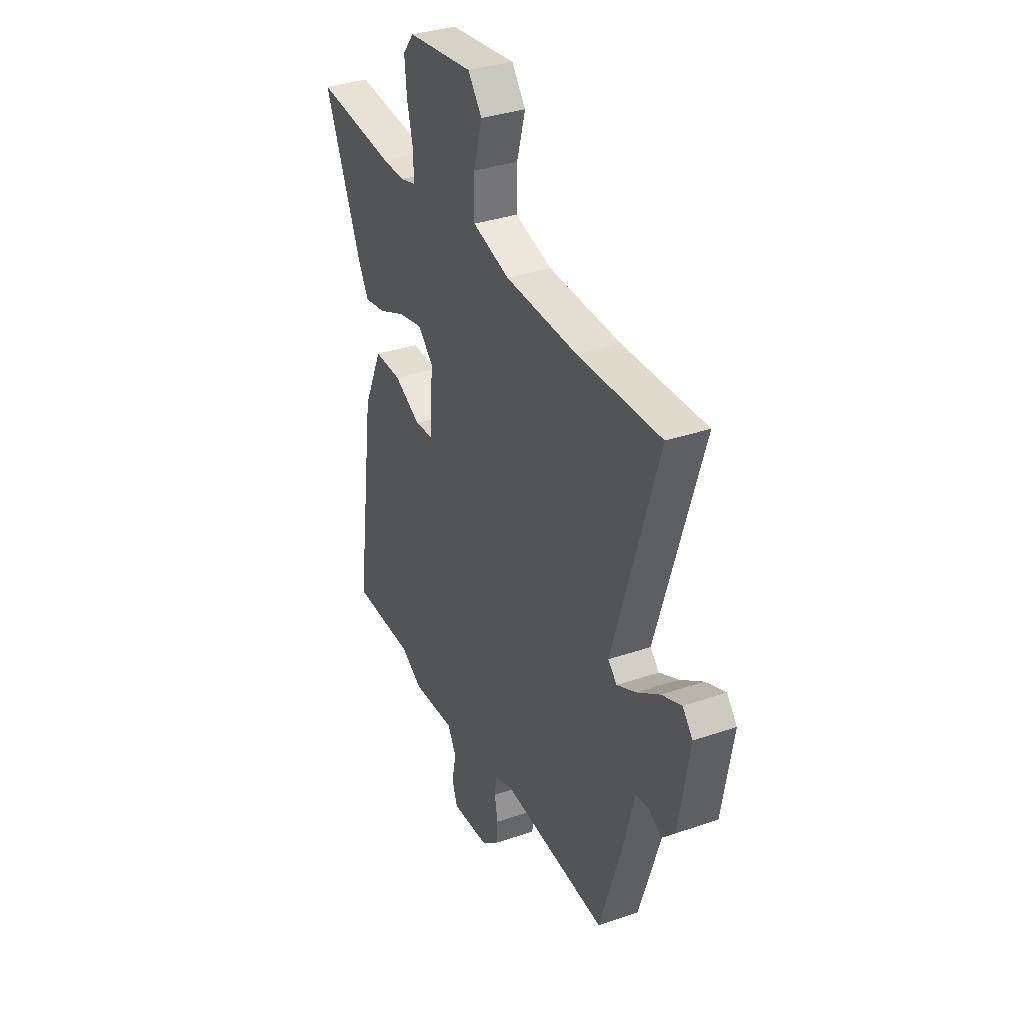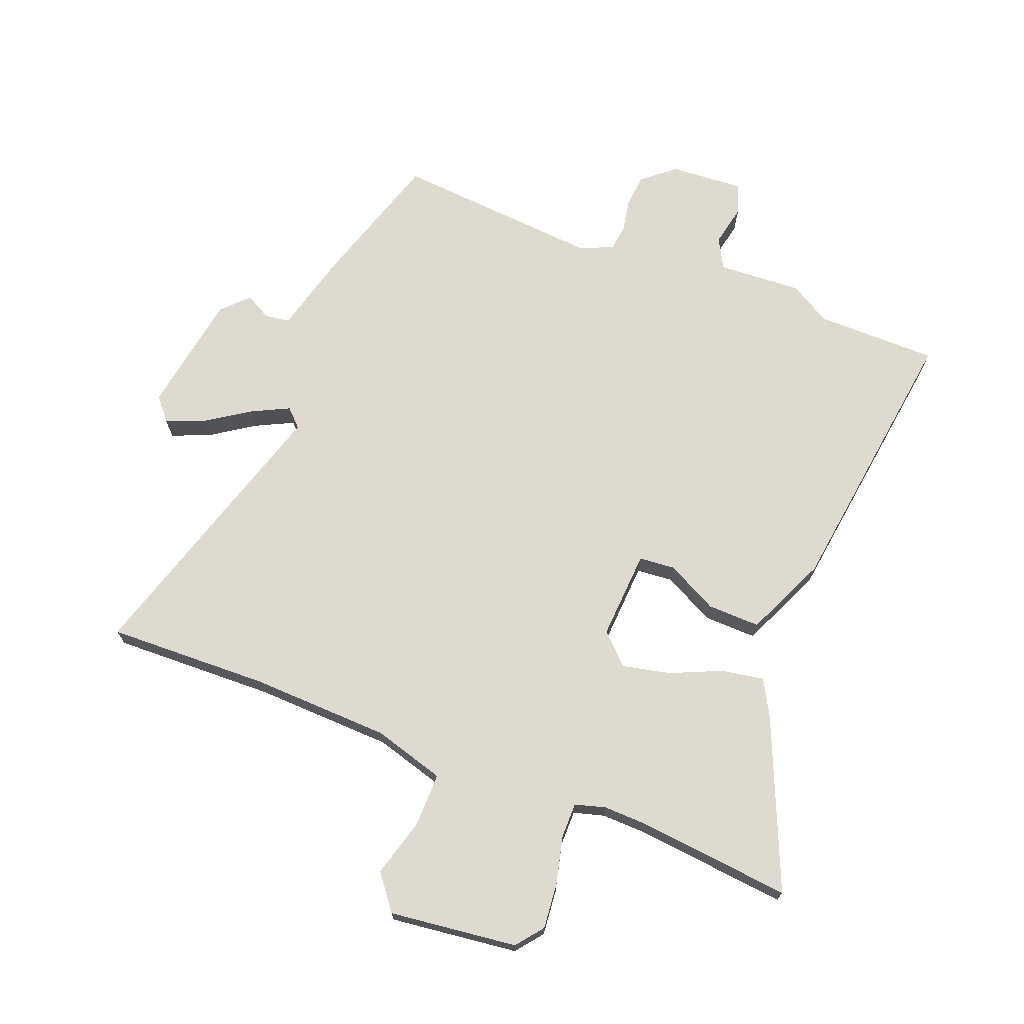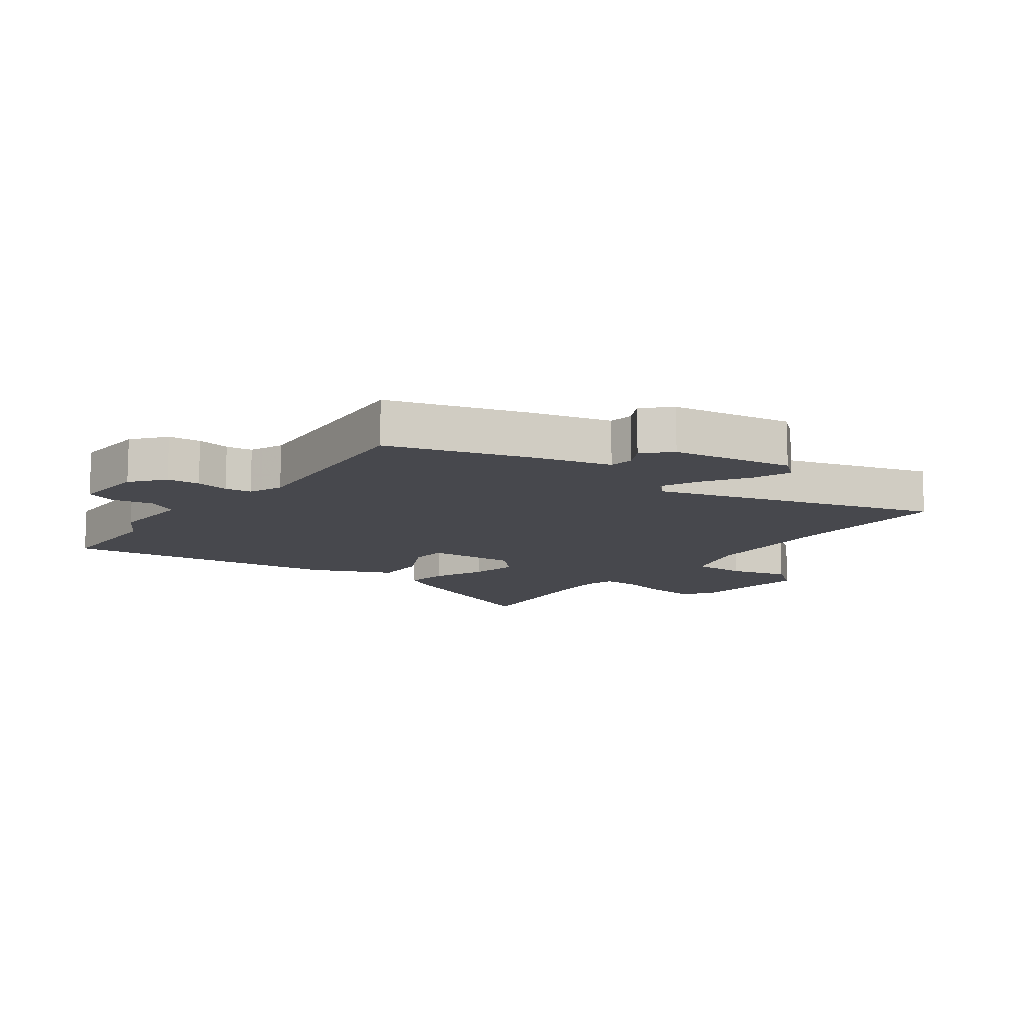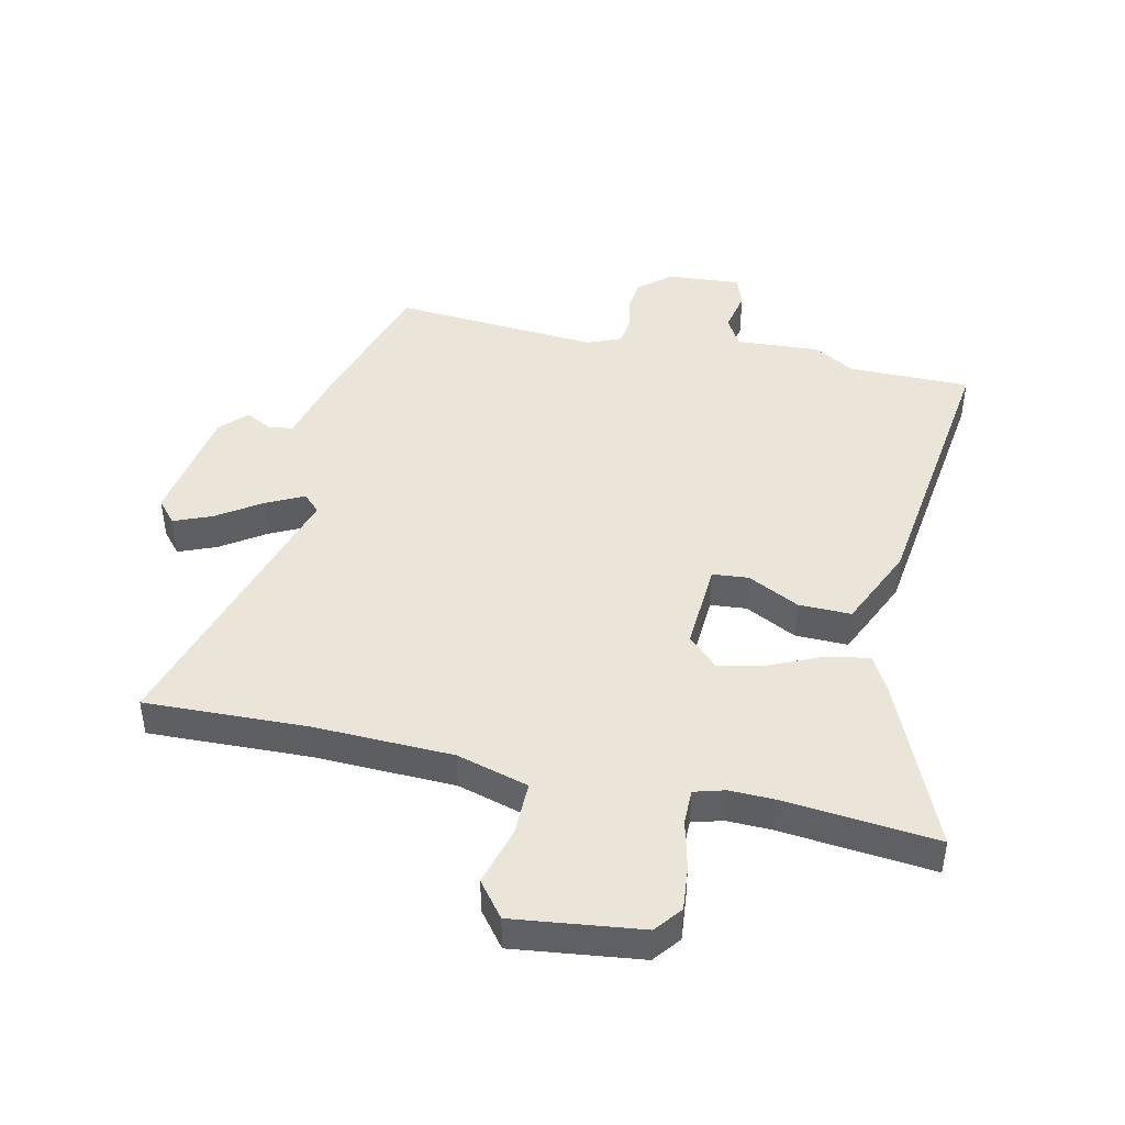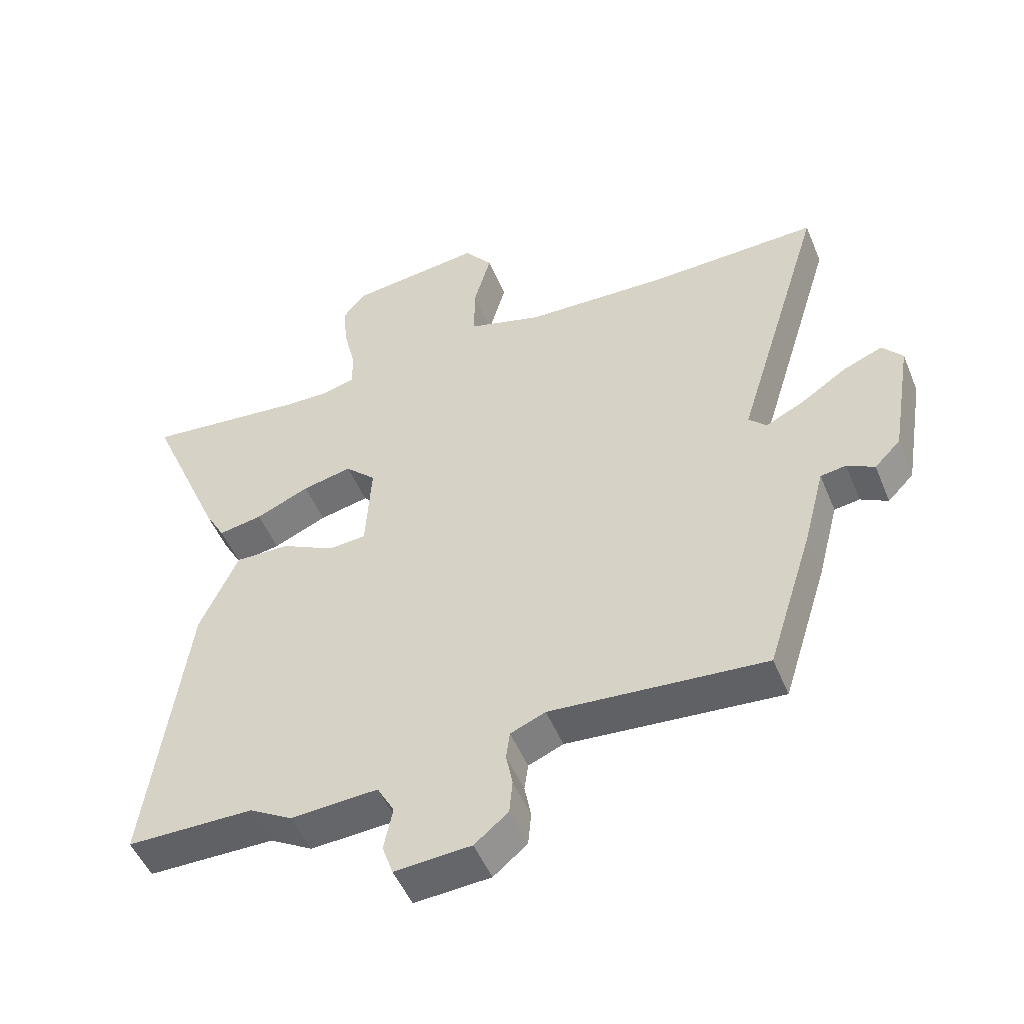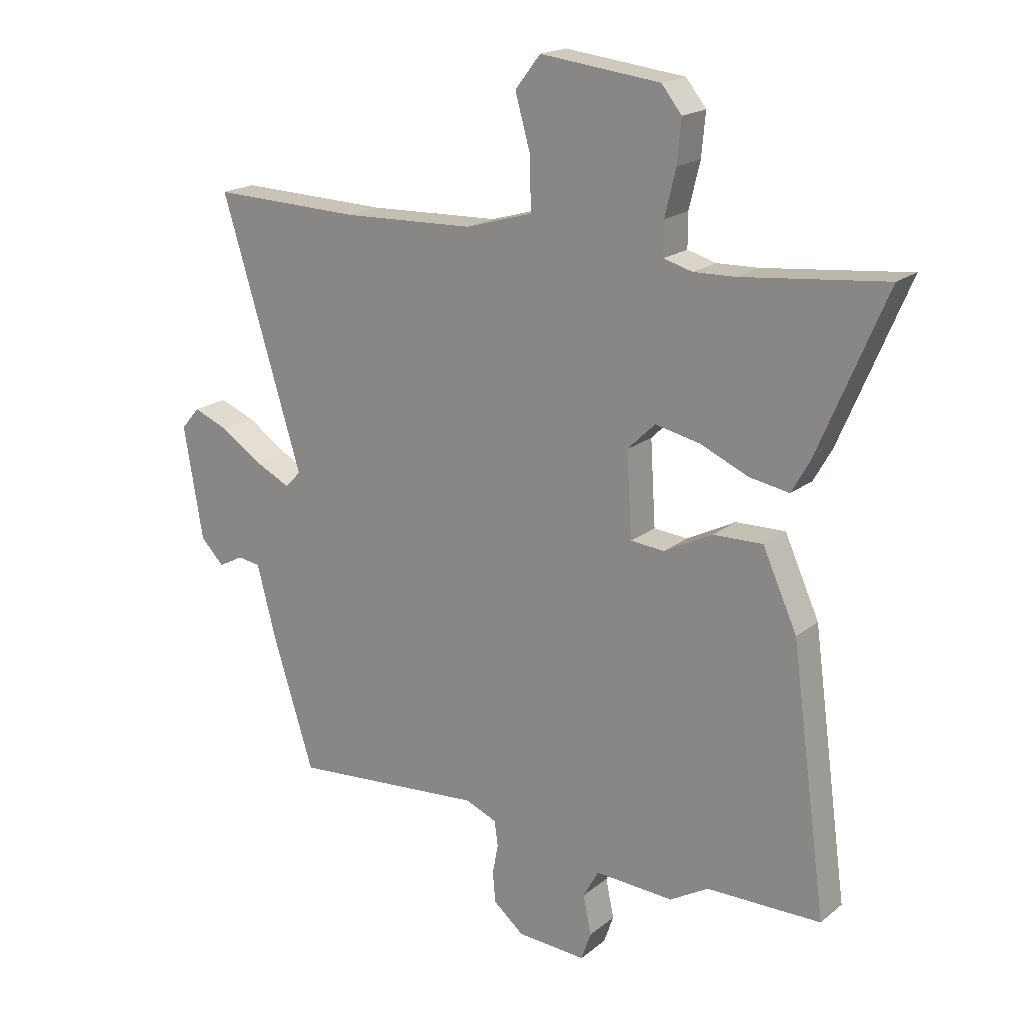
<metadata>
{"format":"obj","ext":"obj","renderer":"f3d","projection":"perspective","resolution":1024,"background":"white","views":[{"elev":34.2,"azim":-115.0,"up":"+Z"},{"elev":70.8,"azim":21.3,"up":"+Y"},{"elev":-11.9,"azim":-126.4,"up":"+Y"},{"elev":44.7,"azim":12.3,"up":"+Y"},{"elev":-50.2,"azim":-158.0,"up":"+Z"},{"elev":18.7,"azim":34.3,"up":"+Z"}]}
</metadata>
<code>
v 0.365 0.07 0.486
v 0.616 0.07 0.512
v 0.498 0.07 0.234
v 0.466 0.07 0.177
v 0.397 0.07 0.189
v 0.313 0.07 0.226
v 0.235 0.07 0.243
v 0.187 0.07 0.196
v 0.196 0.07 0.05
v 0.255 0.07 0.045
v 0.339 0.07 0.088
v 0.425 0.07 0.09
v 0.485 0.07 -0.043
v 0.547 0.07 -0.5
v 0.348 0.07 -0.501
v 0.281 0.07 -0.54
v 0.144 0.07 -0.532
v 0.117 0.07 -0.581
v 0.131 0.07 -0.649
v 0.114 0.07 -0.698
v -0.006 0.07 -0.69
v -0.059 0.07 -0.646
v -0.064 0.07 -0.593
v -0.054 0.07 -0.539
v -0.06 0.07 -0.496
v -0.115 0.07 -0.473
v -0.452 0.07 -0.5
v -0.524 0.07 -0.271
v -0.557 0.07 -0.144
v -0.597 0.07 -0.138
v -0.64 0.07 -0.161
v -0.681 0.07 -0.119
v -0.714 0.07 0.078
v -0.682 0.07 0.116
v -0.62 0.07 0.091
v -0.548 0.07 0.043
v -0.487 0.07 0.013
v -0.459 0.07 0.041
v -0.6 0.07 0.503
v -0.336 0.07 0.495
v -0.108 0.07 0.503
v 0.009 0.07 0.537
v 0.008 0.07 0.625
v -0.019 0.07 0.721
v 0.025 0.07 0.778
v 0.234 0.07 0.753
v 0.269 0.07 0.709
v 0.262 0.07 0.635
v 0.243 0.07 0.556
v 0.243 0.07 0.498
v 0.293 0.07 0.484
v 0.365 0 0.486
v 0.616 0 0.512
v 0.498 0 0.234
v 0.466 0 0.177
v 0.397 0 0.189
v 0.313 0 0.226
v 0.235 0 0.243
v 0.187 0 0.196
v 0.196 0 0.05
v 0.255 0 0.045
v 0.339 0 0.088
v 0.425 0 0.09
v 0.485 0 -0.043
v 0.547 0 -0.5
v 0.348 0 -0.501
v 0.281 0 -0.54
v 0.144 0 -0.532
v 0.117 0 -0.581
v 0.131 0 -0.649
v 0.114 0 -0.698
v -0.006 0 -0.69
v -0.059 0 -0.646
v -0.064 0 -0.593
v -0.054 0 -0.539
v -0.06 0 -0.496
v -0.115 0 -0.473
v -0.452 0 -0.5
v -0.524 0 -0.271
v -0.557 0 -0.144
v -0.597 0 -0.138
v -0.64 0 -0.161
v -0.681 0 -0.119
v -0.714 0 0.078
v -0.682 0 0.116
v -0.62 0 0.091
v -0.548 0 0.043
v -0.487 0 0.013
v -0.459 0 0.041
v -0.6 0 0.503
v -0.336 0 0.495
v -0.108 0 0.503
v 0.009 0 0.537
v 0.008 0 0.625
v -0.019 0 0.721
v 0.025 0 0.778
v 0.234 0 0.753
v 0.269 0 0.709
v 0.262 0 0.635
v 0.243 0 0.556
v 0.243 0 0.498
v 0.293 0 0.484
f 46 47 48 49
f 46 49 50
f 43 44 45 46
f 42 43 46 50
f 41 42 50 51
f 38 39 40
f 38 40 41 51
f 33 34 35 36
f 33 36 37
f 30 31 32 33
f 29 30 33 37
f 26 27 28 29
f 25 26 29 37
f 21 22 23 24
f 21 24 25
f 18 19 20 21
f 17 18 21 25
f 15 16 17 25
f 10 11 12 13
f 9 10 13 14
f 3 4 5 6
f 1 2 3 6
f 1 6 7
f 51 1 7 8
f 37 38 51 8
f 9 14 15 25
f 8 9 25 37
f 100 99 98 97
f 101 100 97
f 97 96 95 94
f 101 97 94 93
f 102 101 93 92
f 91 90 89
f 102 92 91 89
f 87 86 85 84
f 88 87 84
f 84 83 82 81
f 88 84 81 80
f 80 79 78 77
f 88 80 77 76
f 75 74 73 72
f 76 75 72
f 72 71 70 69
f 76 72 69 68
f 76 68 67 66
f 64 63 62 61
f 65 64 61 60
f 57 56 55 54
f 57 54 53 52
f 58 57 52
f 59 58 52 102
f 59 102 89 88
f 76 66 65 60
f 88 76 60 59
f 1 52 53 2
f 2 53 54 3
f 3 54 55 4
f 4 55 56 5
f 5 56 57 6
f 6 57 58 7
f 7 58 59 8
f 8 59 60 9
f 9 60 61 10
f 10 61 62 11
f 11 62 63 12
f 12 63 64 13
f 13 64 65 14
f 14 65 66 15
f 15 66 67 16
f 16 67 68 17
f 17 68 69 18
f 18 69 70 19
f 19 70 71 20
f 20 71 72 21
f 21 72 73 22
f 22 73 74 23
f 23 74 75 24
f 24 75 76 25
f 25 76 77 26
f 26 77 78 27
f 27 78 79 28
f 28 79 80 29
f 29 80 81 30
f 30 81 82 31
f 31 82 83 32
f 32 83 84 33
f 33 84 85 34
f 34 85 86 35
f 35 86 87 36
f 36 87 88 37
f 37 88 89 38
f 38 89 90 39
f 39 90 91 40
f 40 91 92 41
f 41 92 93 42
f 42 93 94 43
f 43 94 95 44
f 44 95 96 45
f 45 96 97 46
f 46 97 98 47
f 47 98 99 48
f 48 99 100 49
f 49 100 101 50
f 50 101 102 51
f 51 102 52 1

</code>
